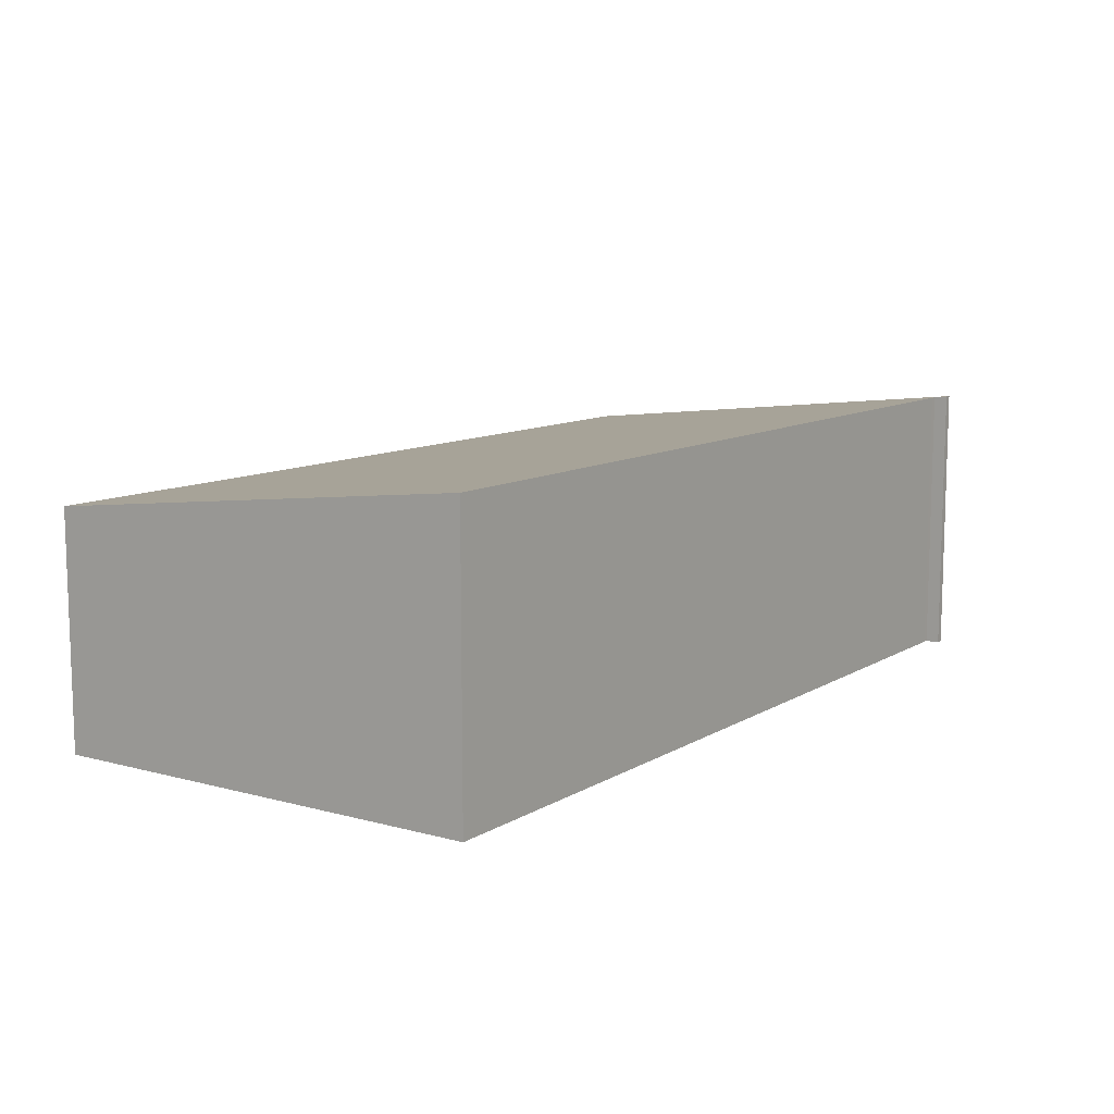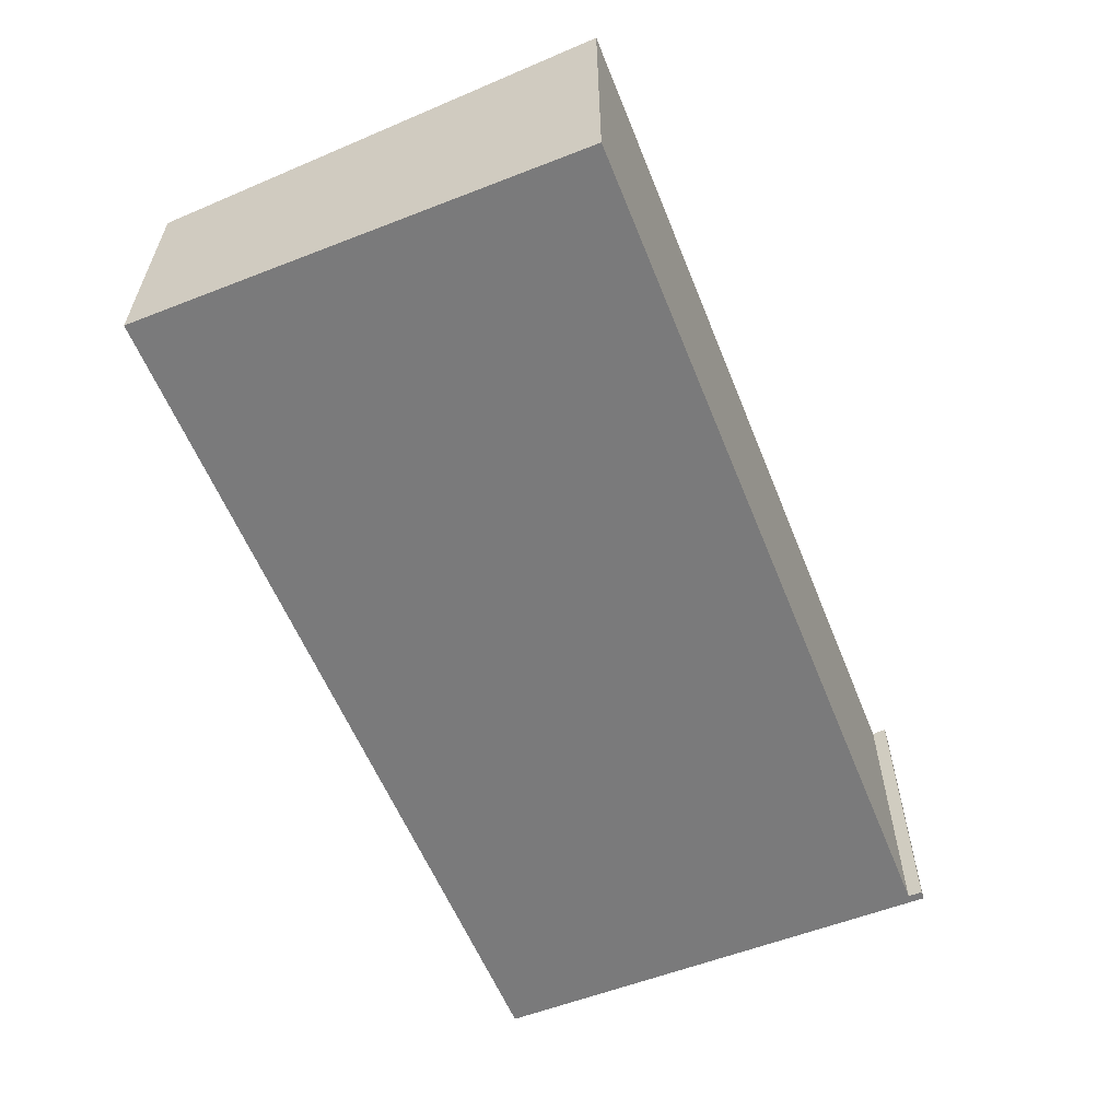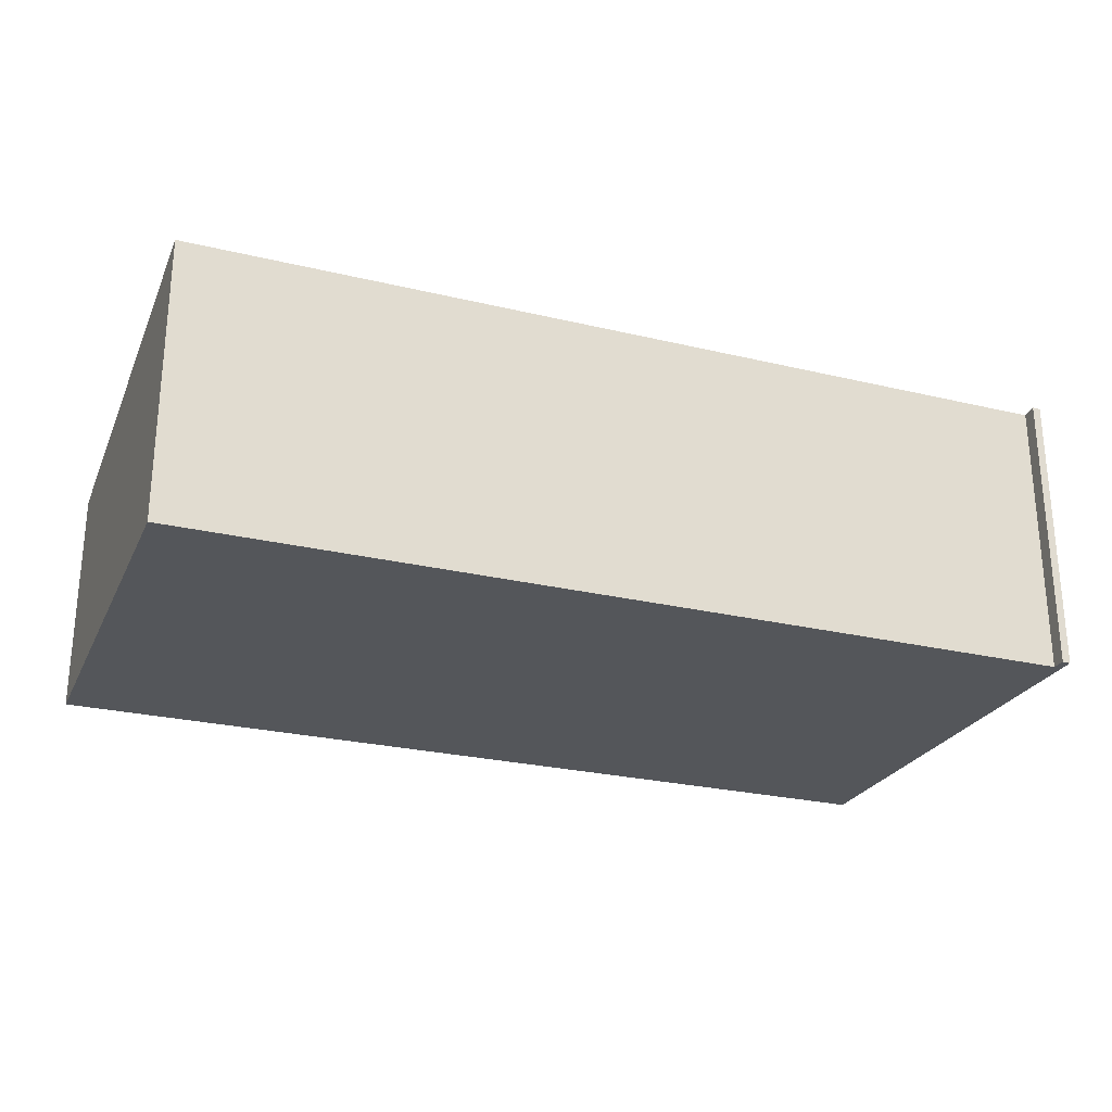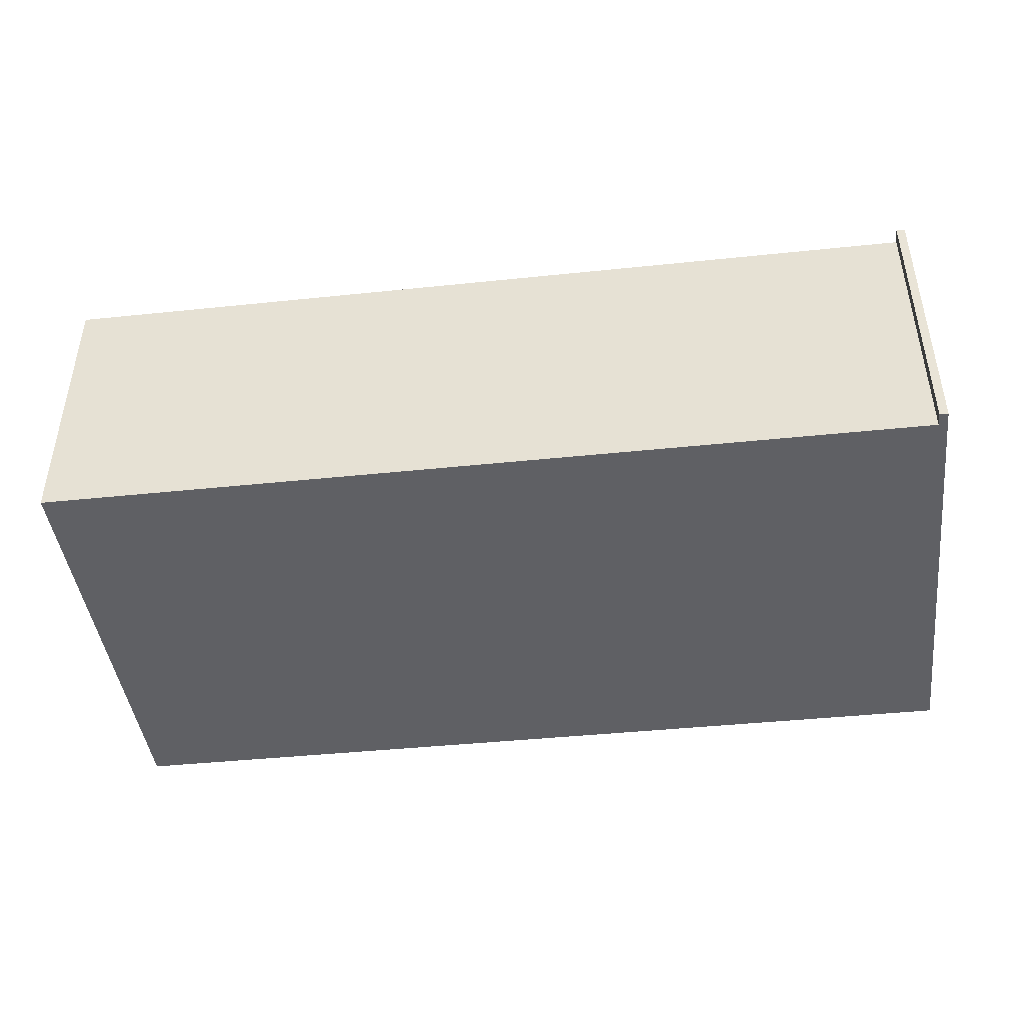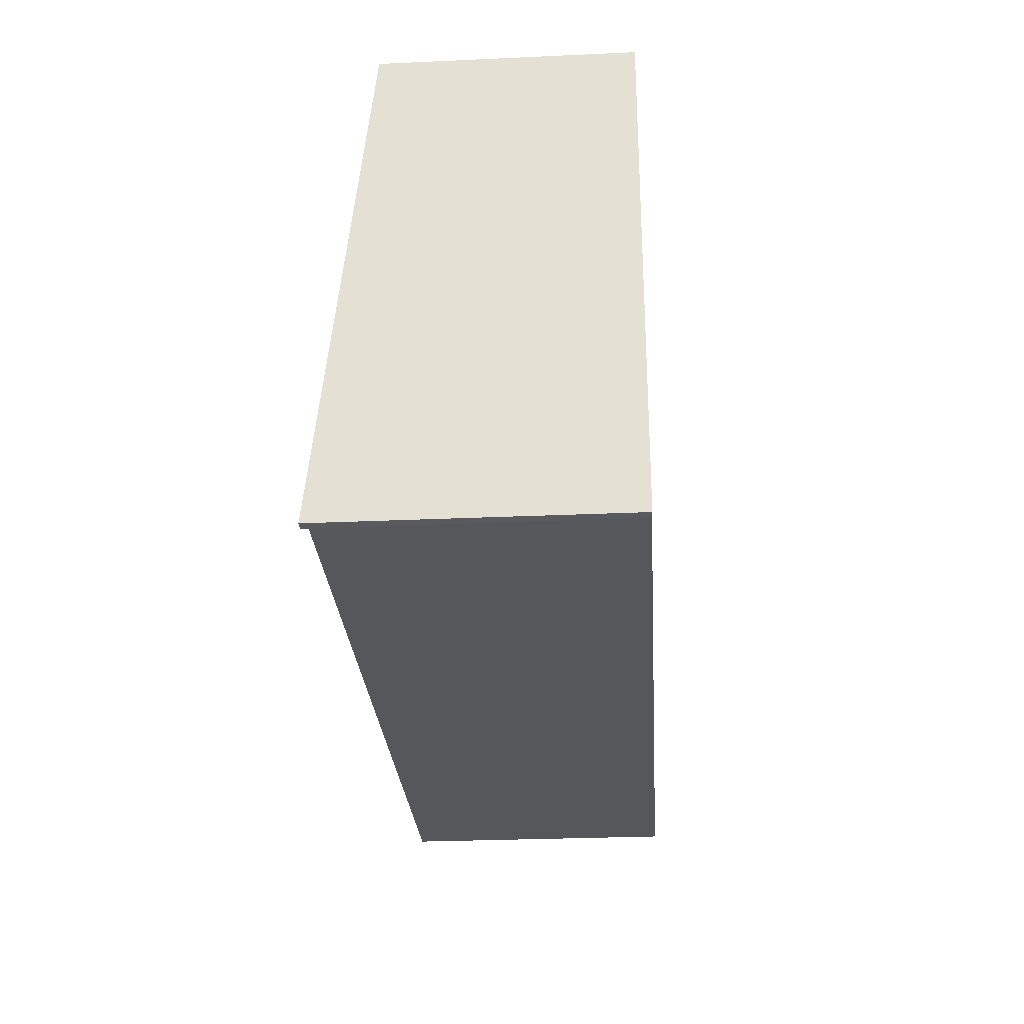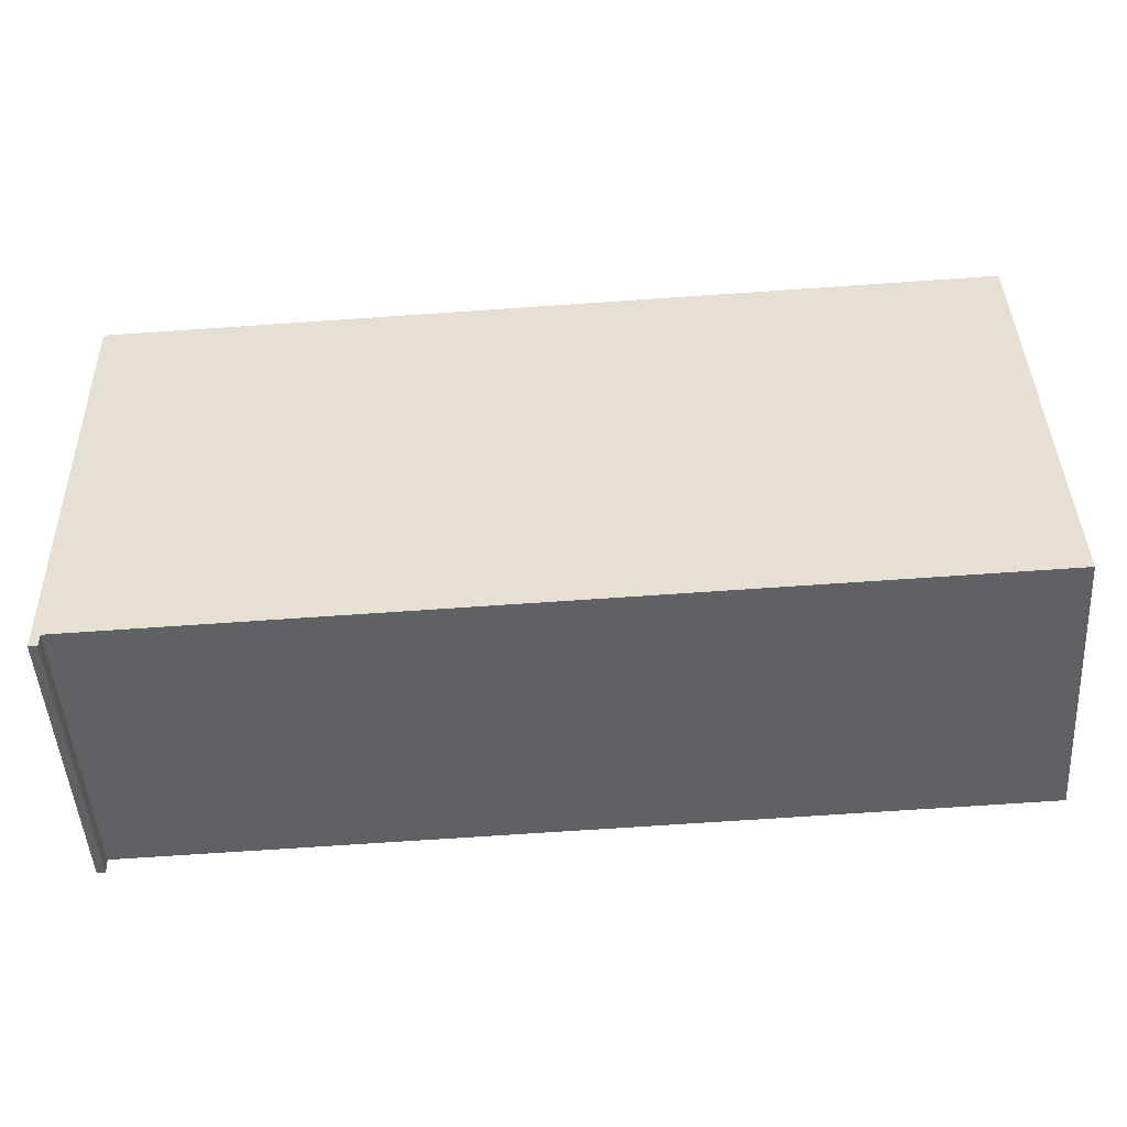
<metadata>
{"format":"obj","ext":"obj","renderer":"f3d","projection":"perspective","resolution":1024,"background":"white","views":[{"elev":10.3,"azim":123.1,"up":"+Y"},{"elev":-58.1,"azim":110.5,"up":"+Y"},{"elev":-25.5,"azim":157.6,"up":"+Y"},{"elev":-43.8,"azim":-174.4,"up":"+Y"},{"elev":-28.2,"azim":-86.1,"up":"+Z"},{"elev":-49.8,"azim":3.7,"up":"+Z"}]}
</metadata>
<code>
v  0.259 6.155 -10.06
v  0.442 6.122 -9.761
v  0.448 6.157 -10.07
v  0 5.029 3.079e-16
v  0.59 6.122 -9.757
v  19.7 6.118 -9.3
v  19.46 5.029 0.43
v  0.347 5.029 0.008
v  19.7 5.695e-16 -9.3
v  0.59 5.974e-16 -9.757
v  0.442 5.977e-16 -9.761
v  0.448 6.167e-16 -10.07
v  0.259 6.162e-16 -10.06
v  19.46 -2.633e-17 0.43
v  0 0 0
v  0.347 -4.899e-19 0.008
g defaultobject
f 1 2 3
f 2 1 4
f 2 4 5
f 5 4 6
f 6 4 7
f 7 4 8
f 9 5 6
f 5 9 10
f 5 10 2
f 2 10 11
f 12 1 3
f 1 12 13
f 2 12 3
f 12 2 11
f 7 9 6
f 9 7 14
f 13 4 1
f 4 13 15
f 15 8 4
f 8 15 7
f 7 15 14
f 14 15 16
f 13 12 15
f 11 15 12
f 10 15 11
f 9 15 10
f 16 15 9
f 14 16 9

</code>
